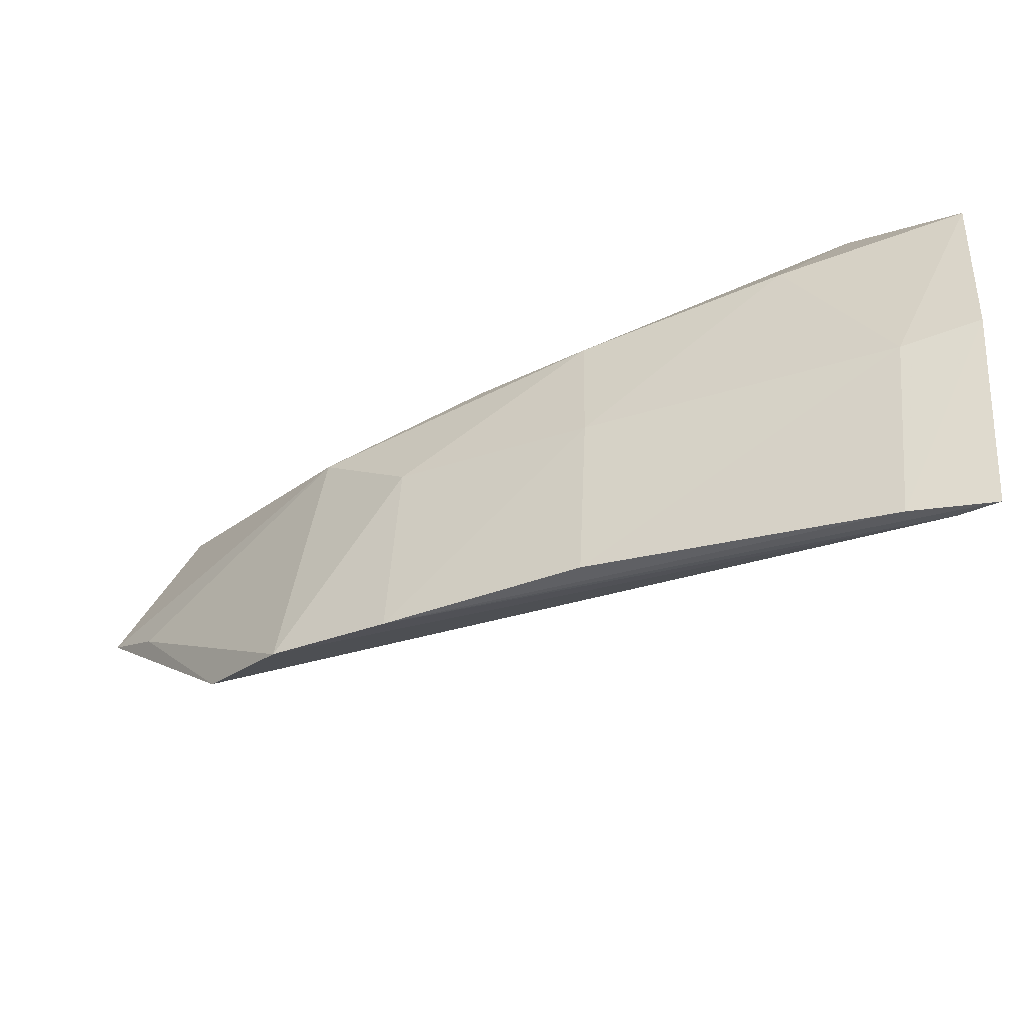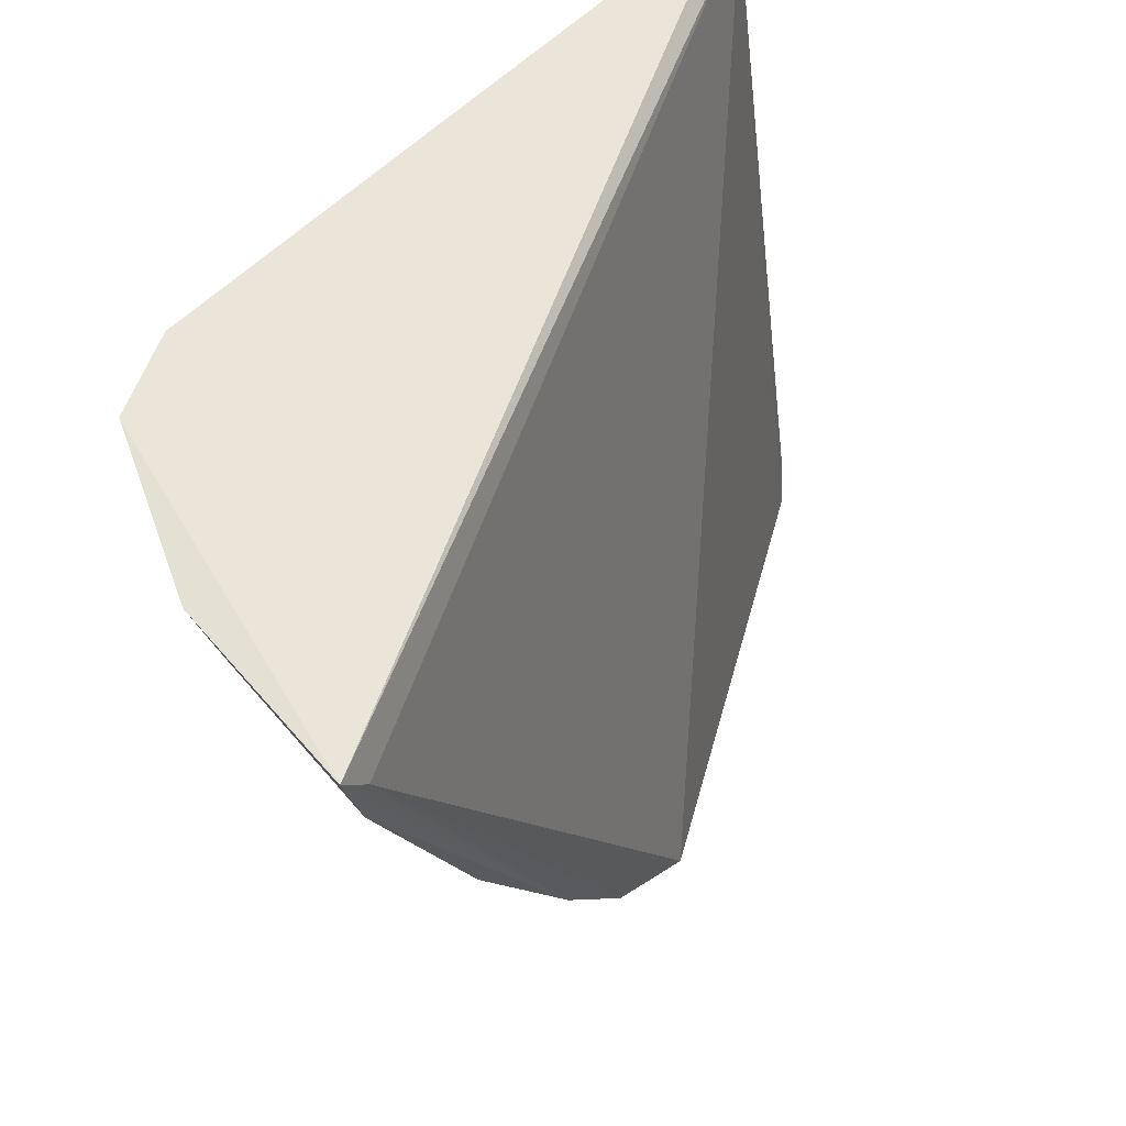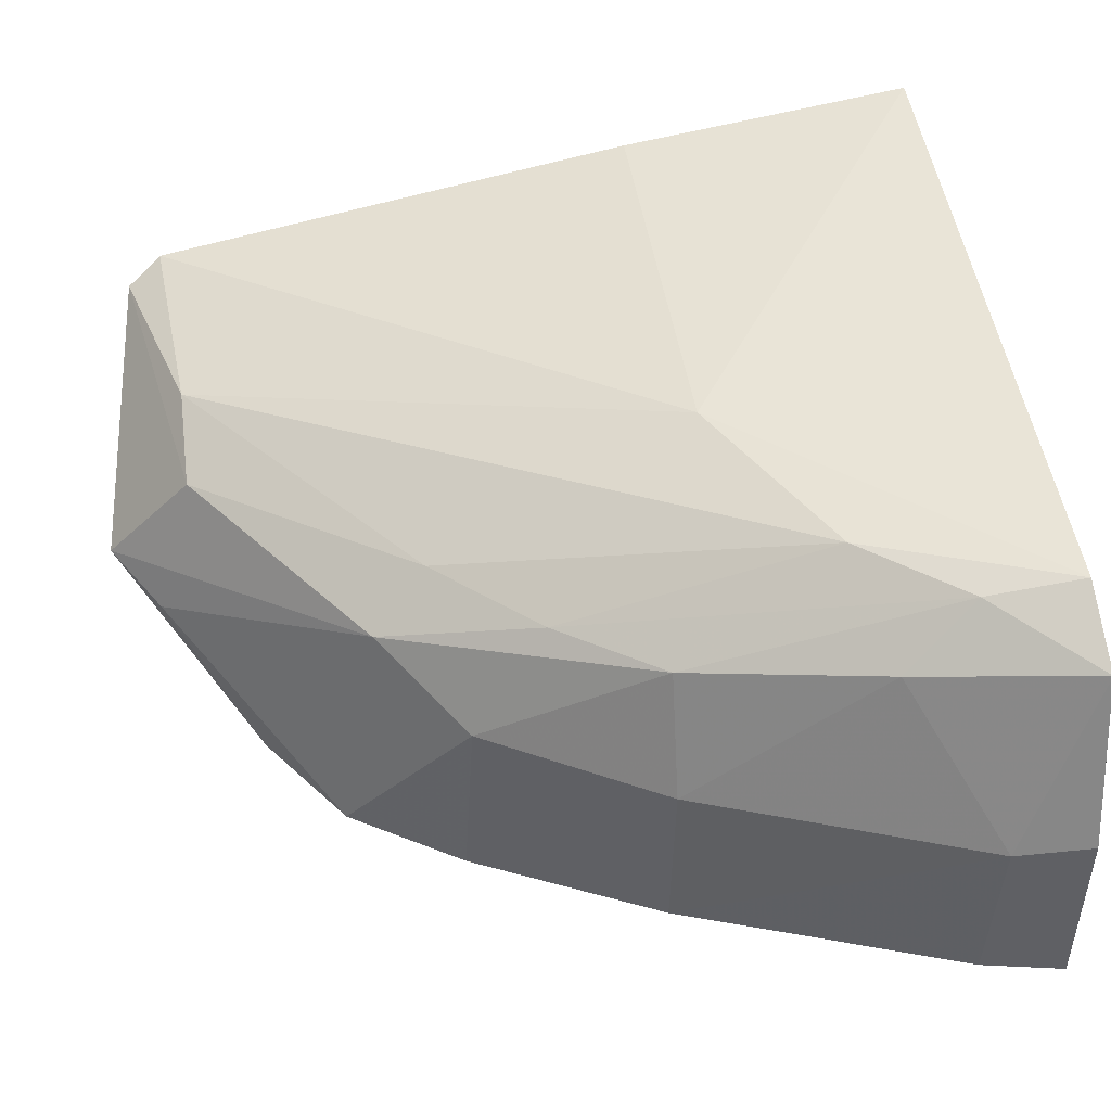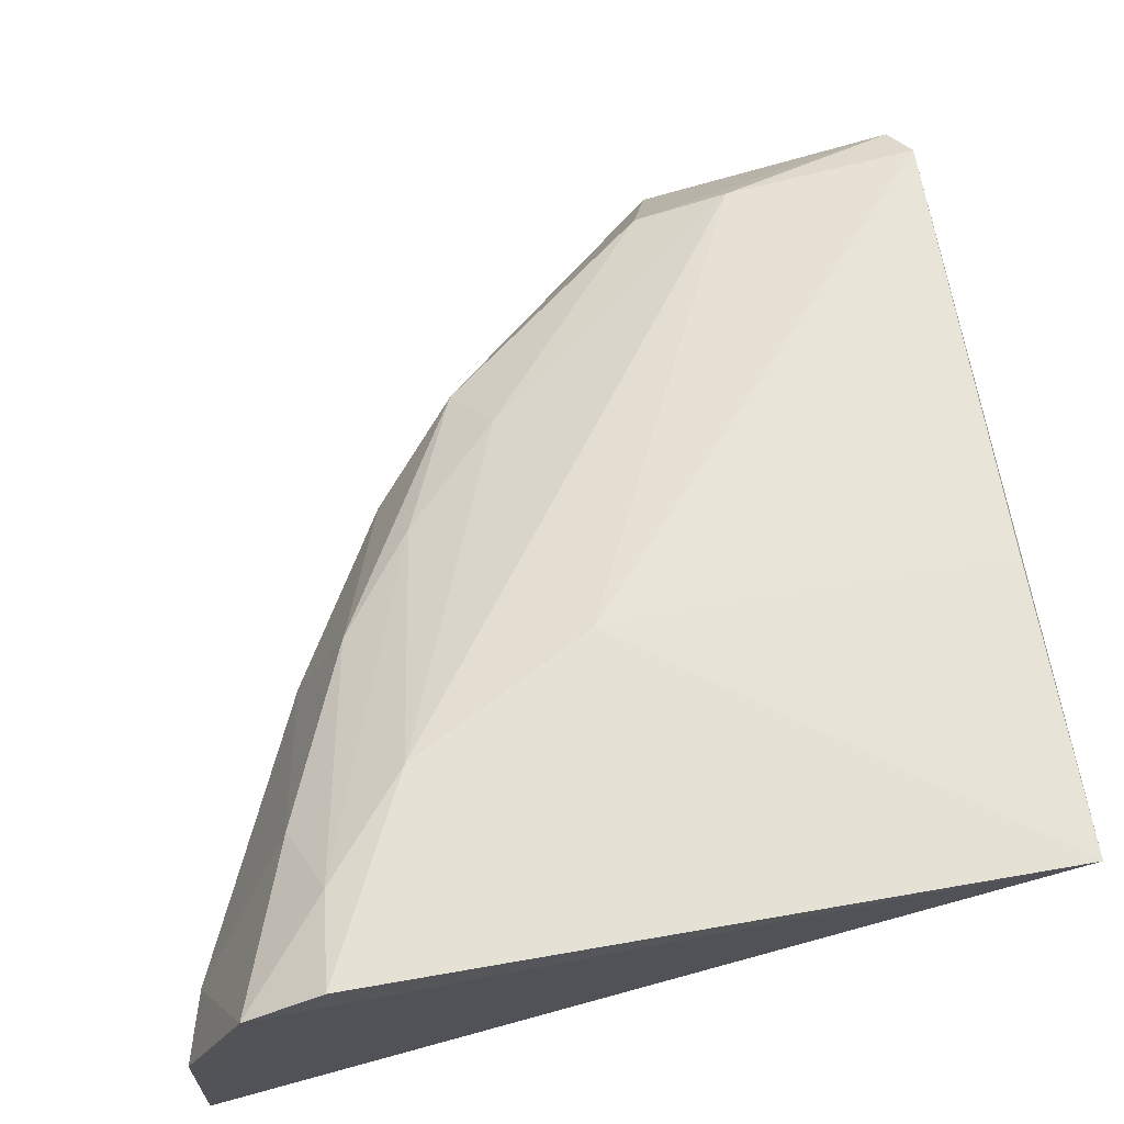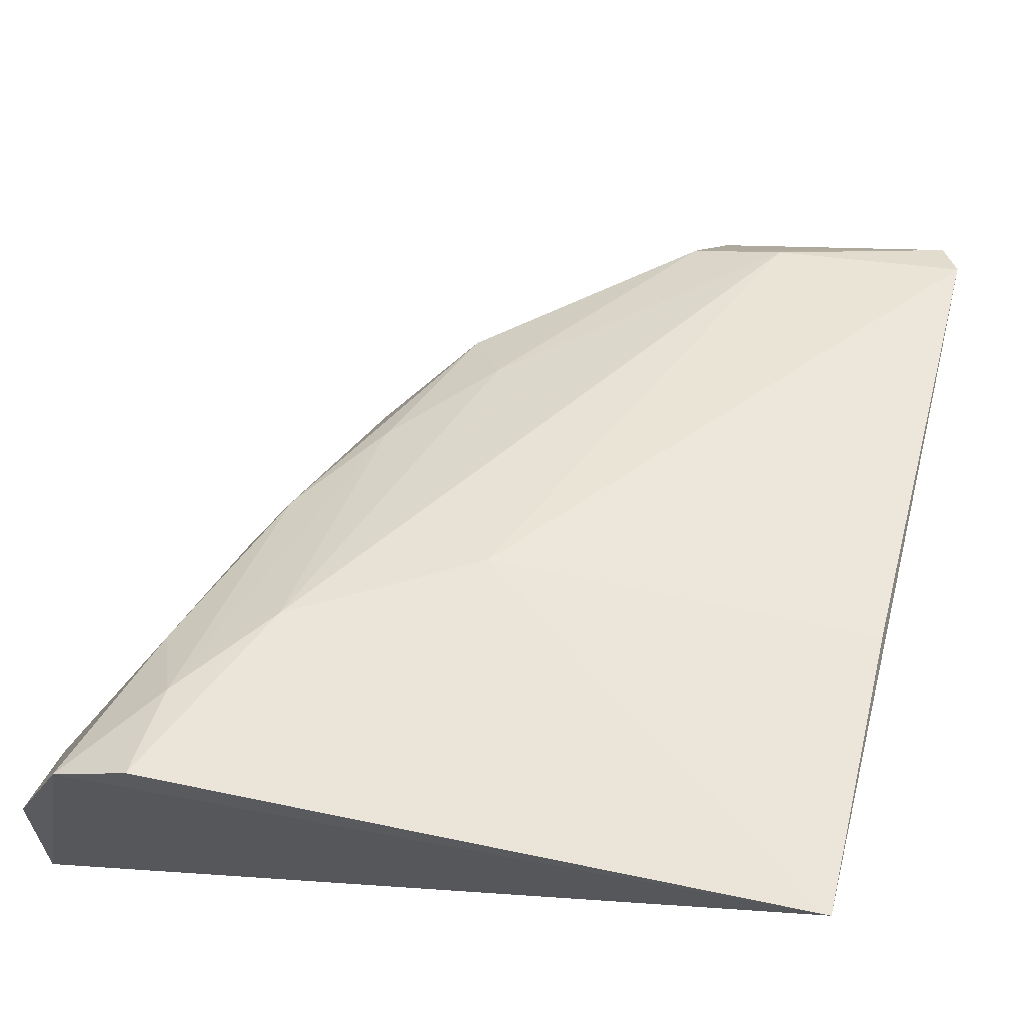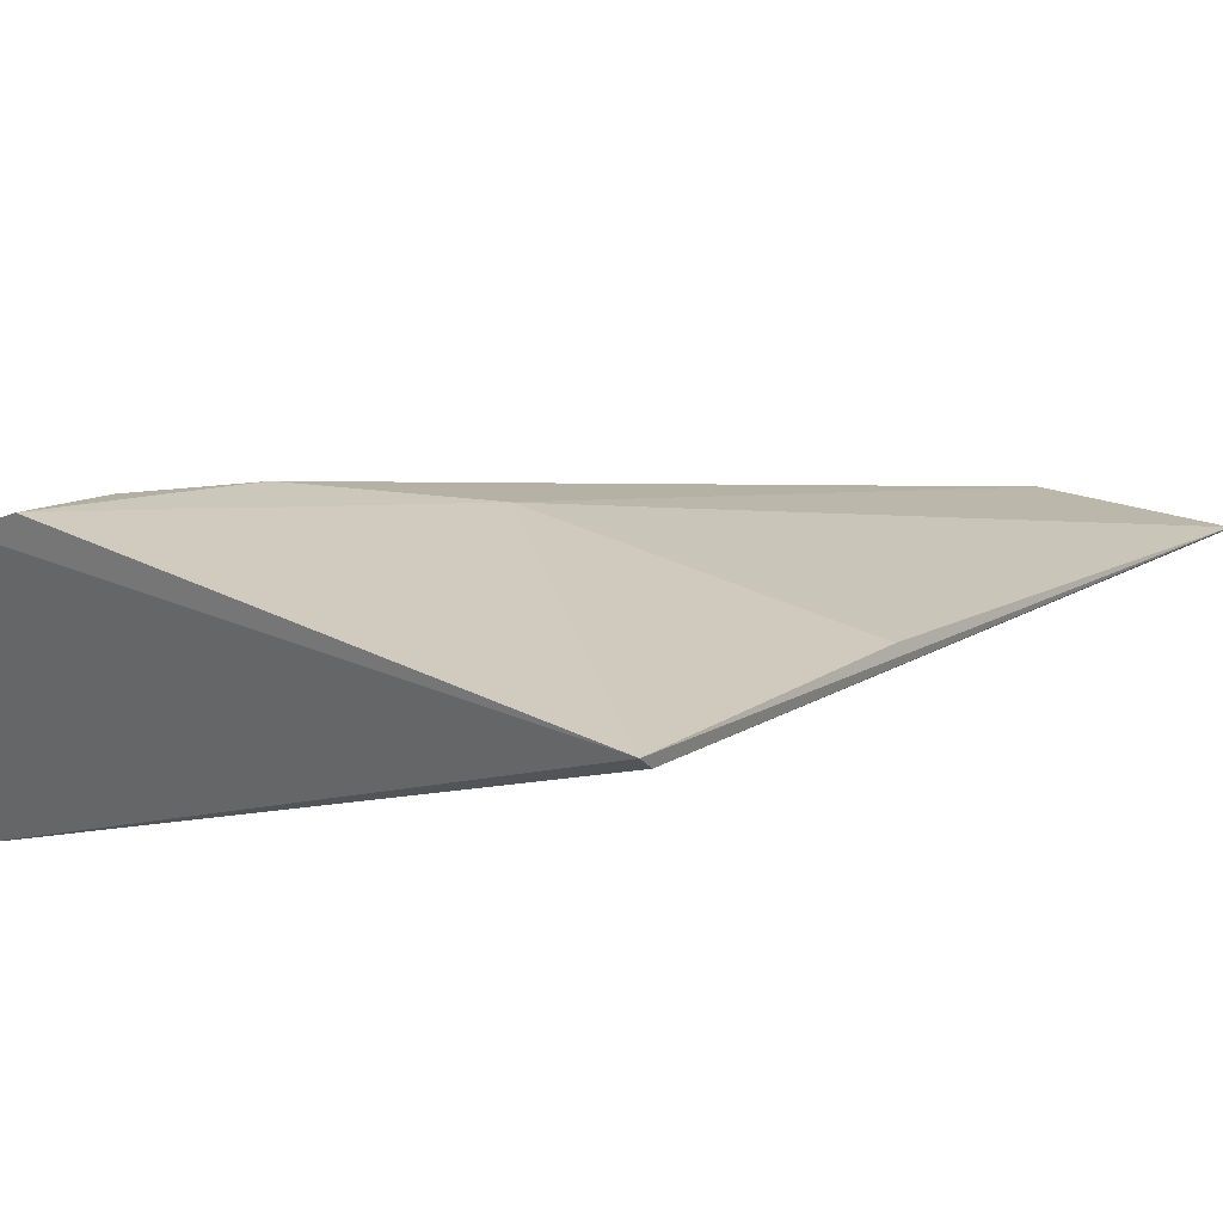
<metadata>
{"format":"obj","ext":"obj","renderer":"f3d","projection":"perspective","resolution":1024,"background":"white","views":[{"elev":-28.3,"azim":-88.8,"up":"+Y"},{"elev":60.4,"azim":-41.8,"up":"+Z"},{"elev":47.7,"azim":-98.4,"up":"+Y"},{"elev":67.1,"azim":-8.0,"up":"+Y"},{"elev":63.7,"azim":14.0,"up":"+Y"},{"elev":30.1,"azim":41.2,"up":"+Y"}]}
</metadata>
<code>
v -0.2509 0.2028 0.04248
v -0.2509 0.2019 0.0416
v -0.2503 0.1937 -0.009007
v -0.2671 0.1827 -0.01428
v -0.3036 0.1742 0.04302
v -0.2788 0.1745 -0.005293
v -0.294 0.2003 0.04327
v -0.2515 0.1923 -0.01133
v -0.302 0.1742 0.04077
v -0.2991 0.1975 0.04356
v -0.2763 0.1993 0.02359
v -0.2896 0.1736 0.006898
v -0.2826 0.1888 0.00228
v -0.2509 0.2001 0.02319
v -0.2849 0.1738 -0.0004925
v -0.3024 0.1855 0.03828
v -0.2935 0.1991 0.03702
v -0.2688 0.19 -0.008461
v -0.2882 0.1849 0.007749
v -0.2713 0.1812 -0.01122
v -0.2959 0.1742 0.01913
v -0.3034 0.1867 0.04313
v -0.2912 0.1925 0.01962
v -0.2882 0.1991 0.03036
v -0.2628 0.1924 -0.008263
v -0.3026 0.1742 0.03768
v -0.2947 0.1846 0.01955
v -0.2956 0.1953 0.03221
v -0.2801 0.1921 0.005992
v -0.2864 0.1923 0.01277
f 1 2 3
f 5 2 1
f 8 3 2
f 8 2 6
f 8 6 4
f 9 6 2
f 9 2 5
f 10 5 1
f 10 1 7
f 11 7 1
f 12 9 5
f 14 11 1
f 14 1 3
f 14 3 11
f 15 6 9
f 15 9 12
f 17 10 7
f 18 8 4
f 18 4 13
f 19 15 12
f 19 13 15
f 20 15 13
f 20 13 4
f 20 4 6
f 20 6 15
f 22 5 10
f 22 10 16
f 23 13 19
f 24 17 7
f 24 7 11
f 25 3 8
f 25 8 18
f 25 24 11
f 25 11 3
f 26 21 12
f 26 12 5
f 26 16 21
f 26 22 16
f 26 5 22
f 27 19 12
f 27 12 21
f 27 21 16
f 27 23 19
f 28 10 17
f 28 17 23
f 28 16 10
f 28 27 16
f 28 23 27
f 29 18 13
f 29 25 18
f 29 24 25
f 30 23 17
f 30 17 24
f 30 24 29
f 30 29 13
f 30 13 23

</code>
